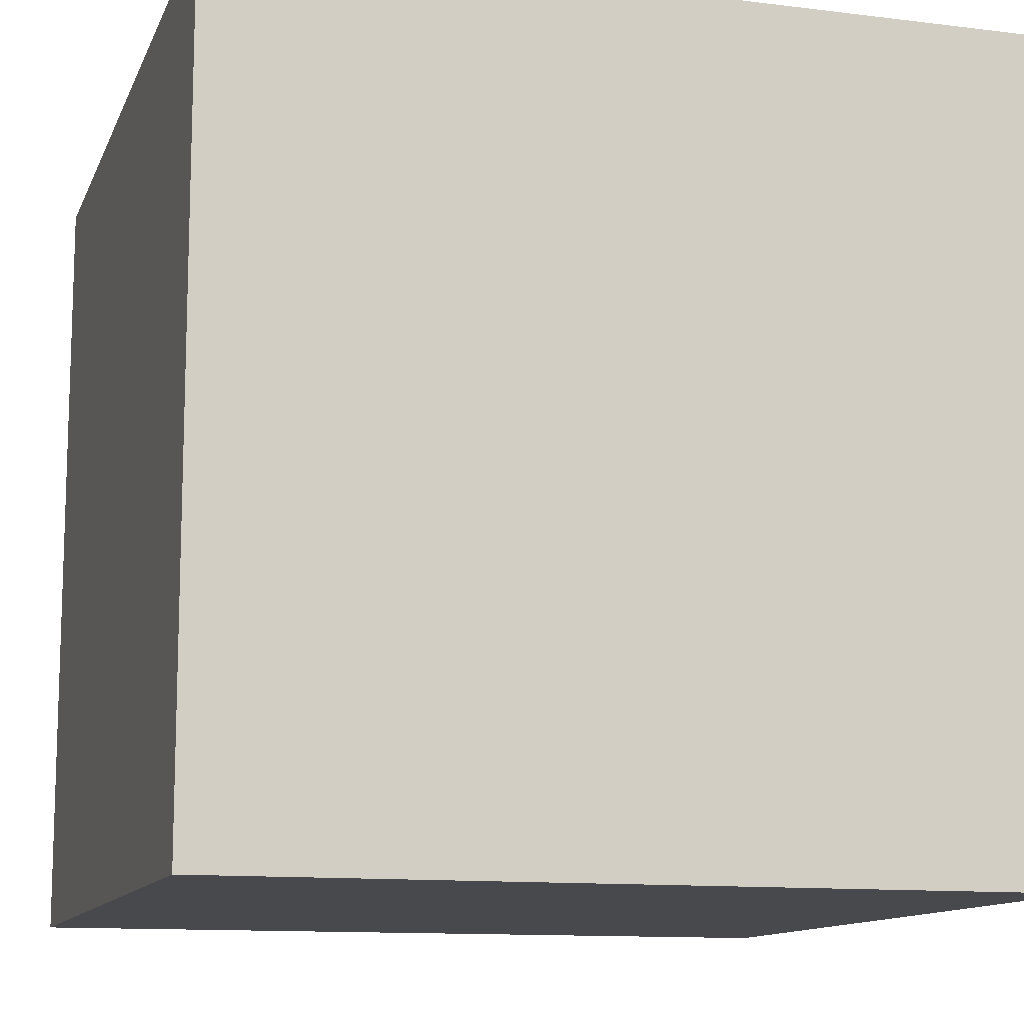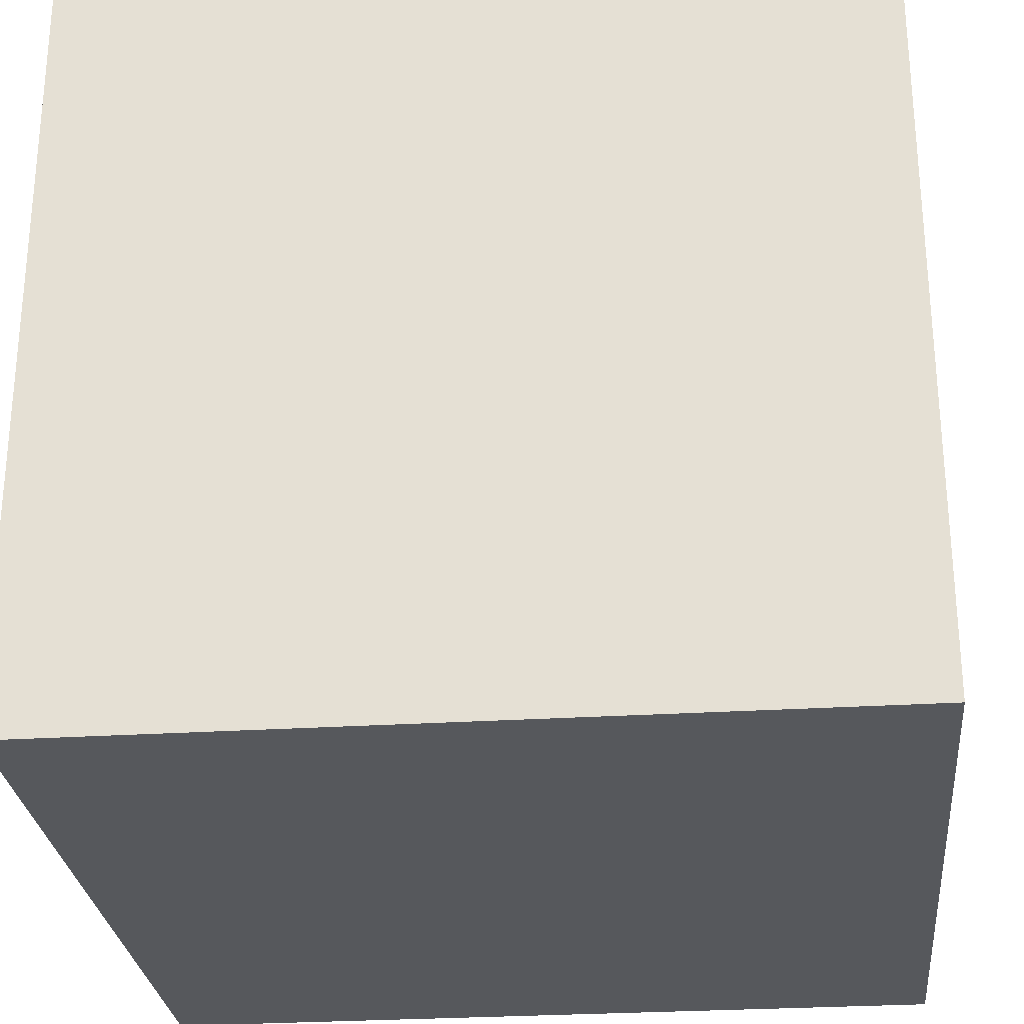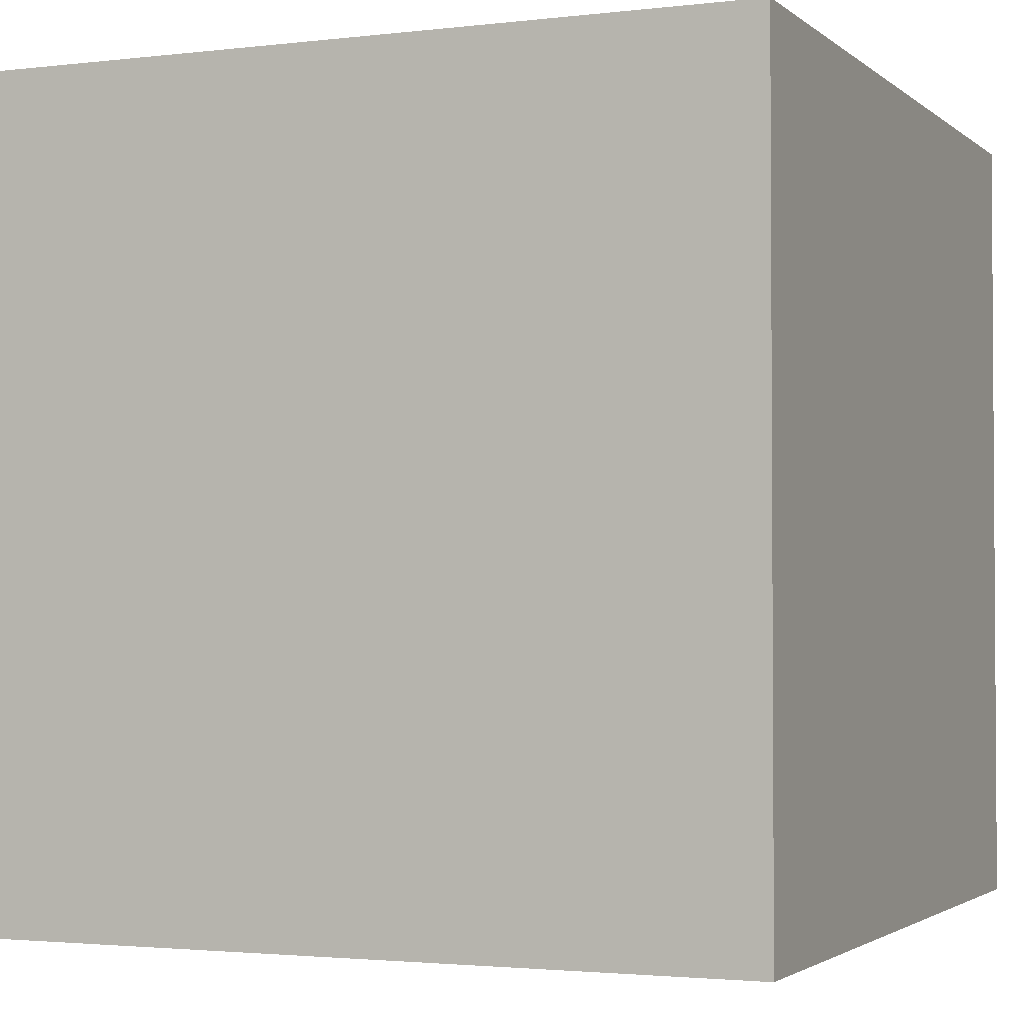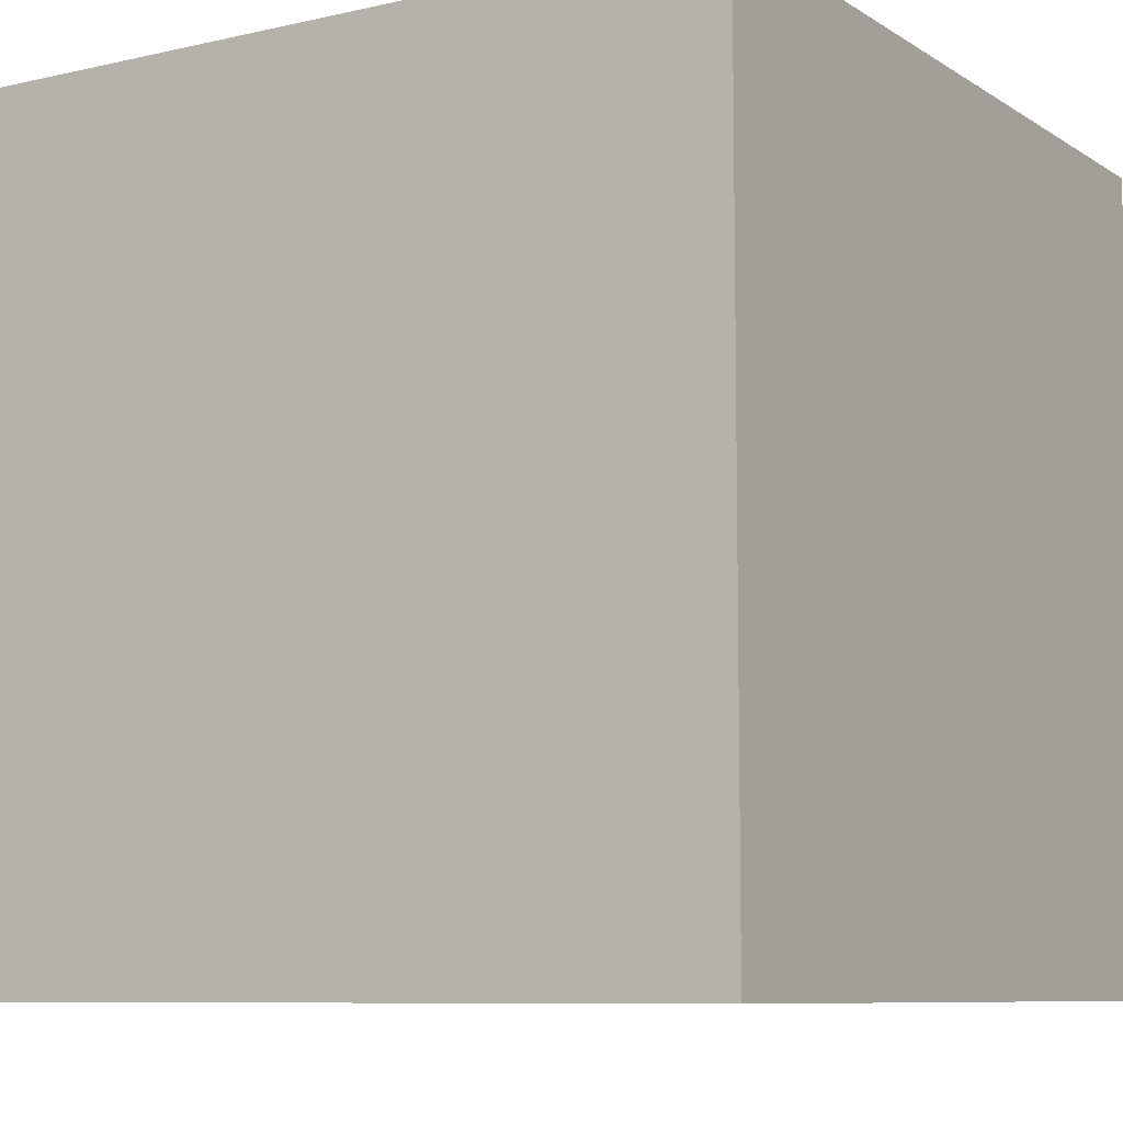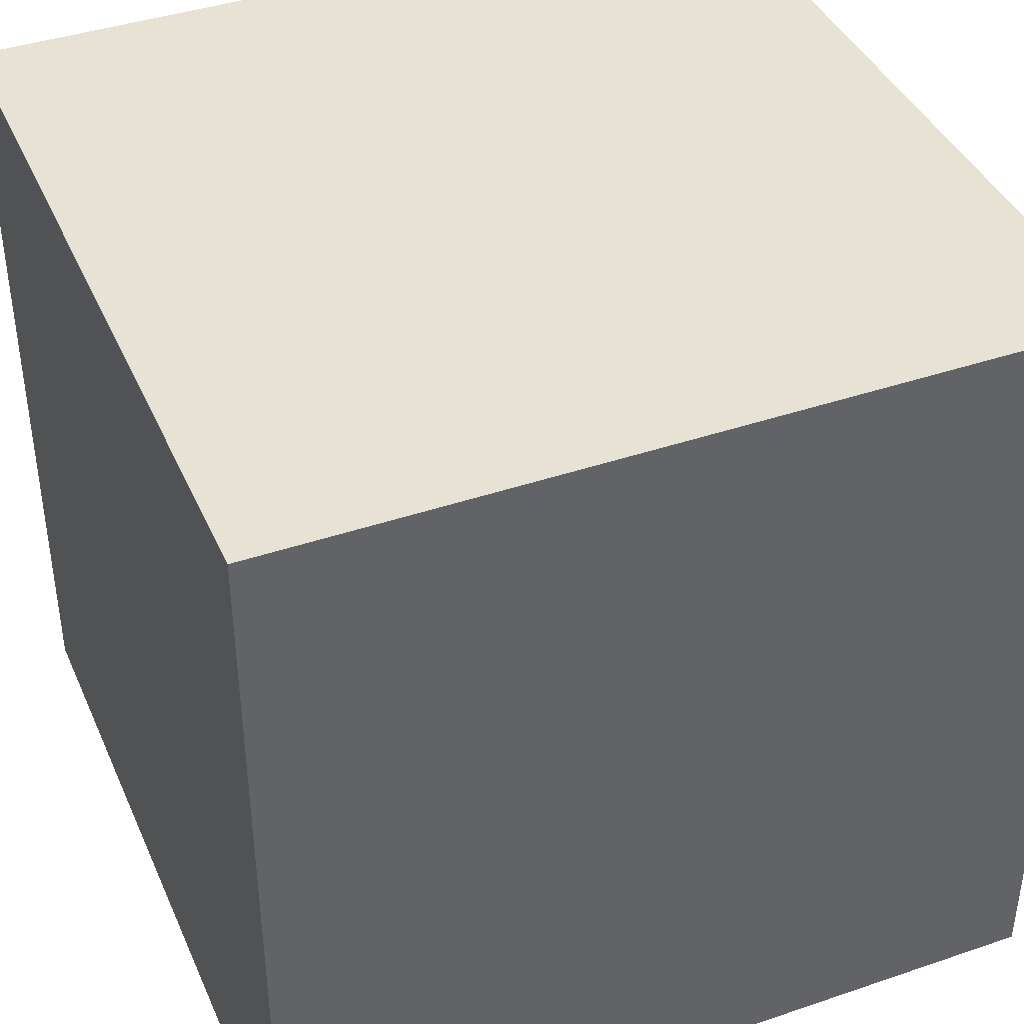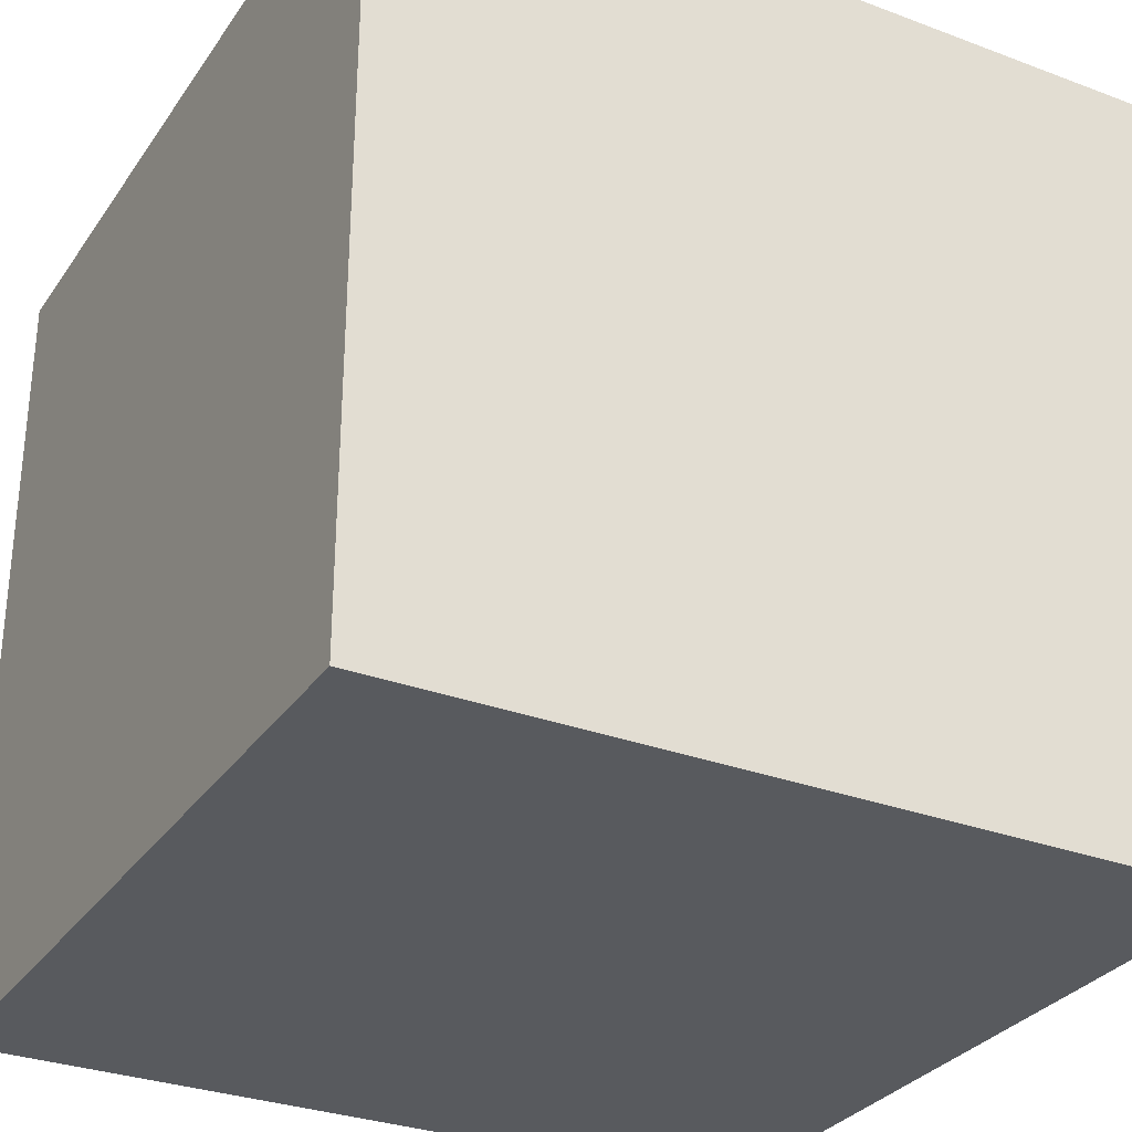
<metadata>
{"format":"obj","ext":"obj","renderer":"f3d","projection":"perspective","resolution":1024,"background":"white","views":[{"elev":-12.0,"azim":-106.5,"up":"+Y"},{"elev":-27.7,"azim":-174.4,"up":"+Y"},{"elev":-2.3,"azim":-156.9,"up":"+Z"},{"elev":-8.4,"azim":-148.1,"up":"+Y"},{"elev":40.9,"azim":157.5,"up":"+Y"},{"elev":-30.6,"azim":61.6,"up":"+Y"}]}
</metadata>
<code>
o Cube
v 1 -1.14 -1
v 1 -1.14 1
v -1 -1.14 1
v -1 -1.14 -1
v 1 0.8603 -1
v 1 0.8603 1
v -1 0.8603 1
v -1 0.8603 -1
f 1 2 3 4
f 5 8 7 6
f 1 5 6 2
f 2 6 7 3
f 3 7 8 4
f 5 1 4 8

</code>
